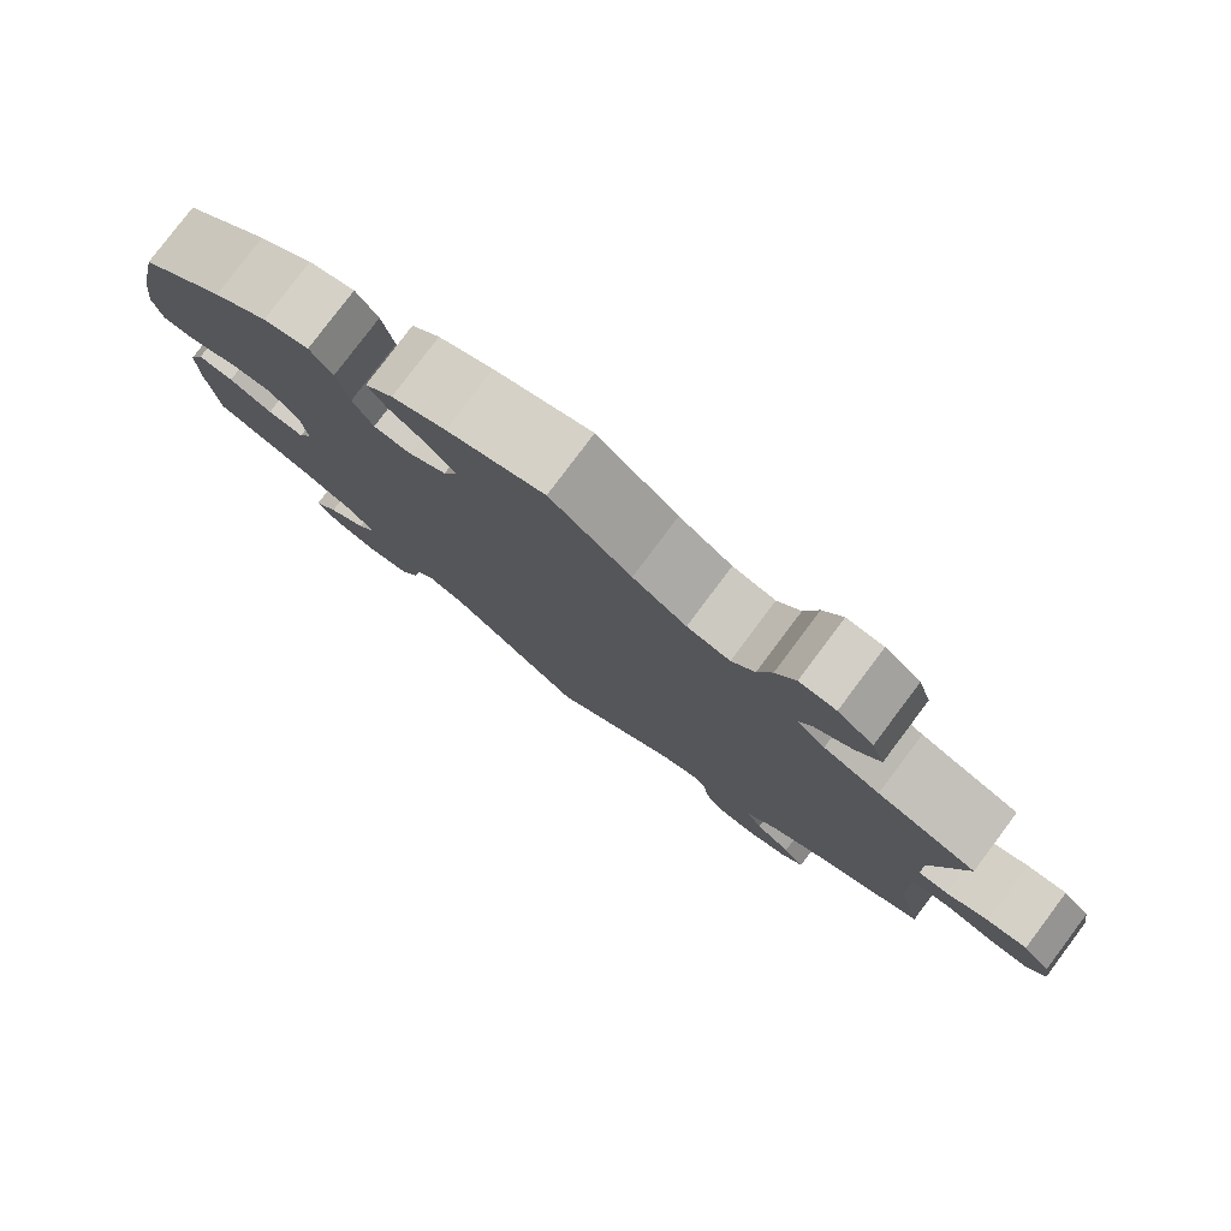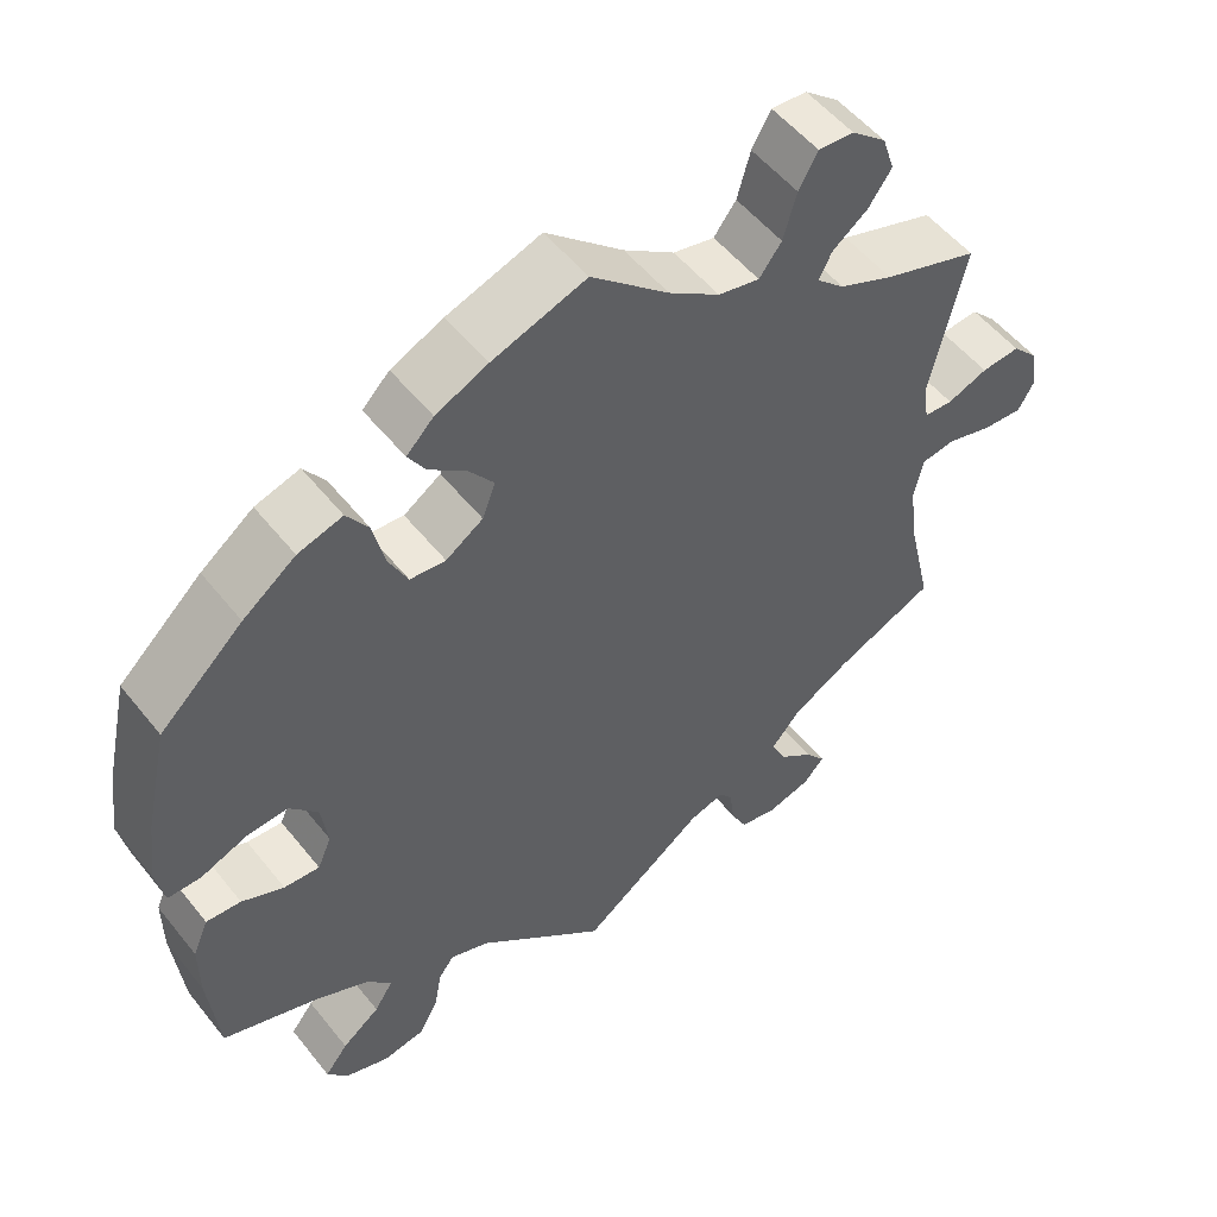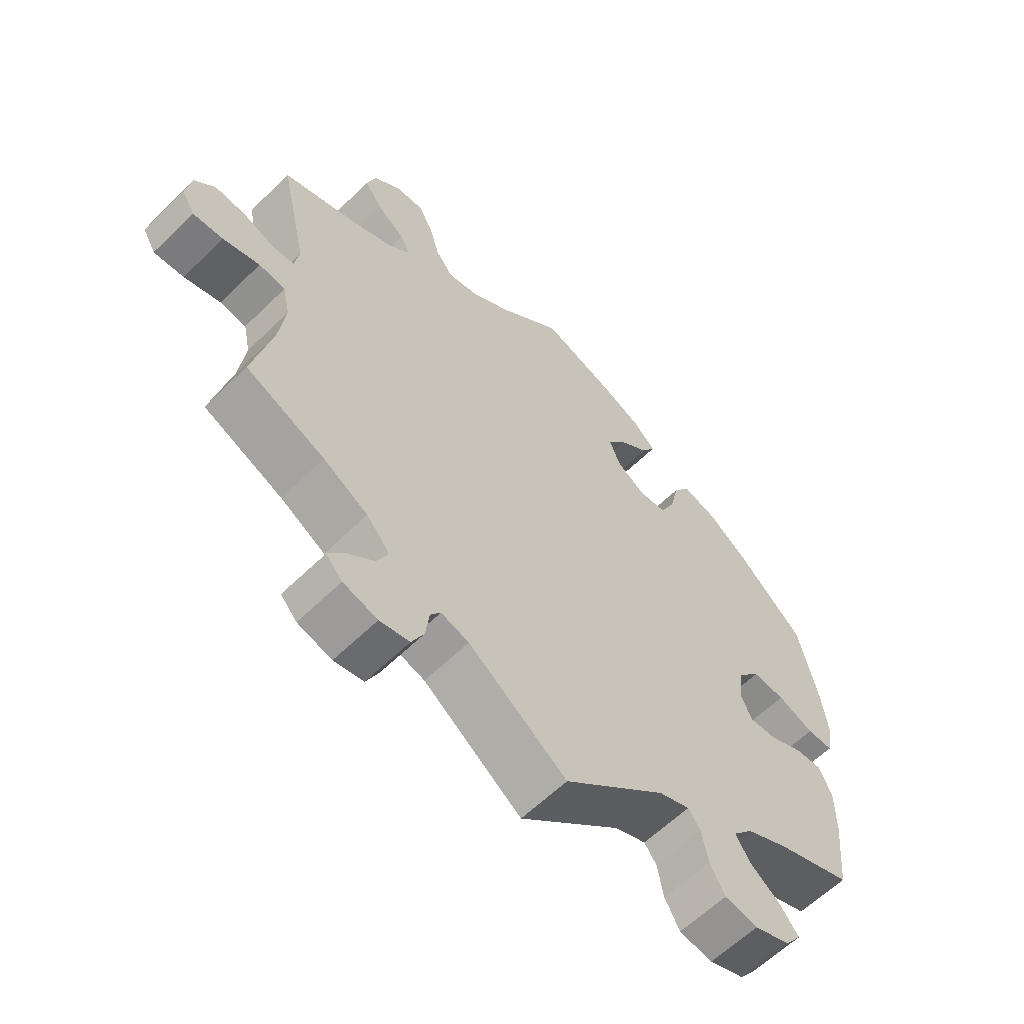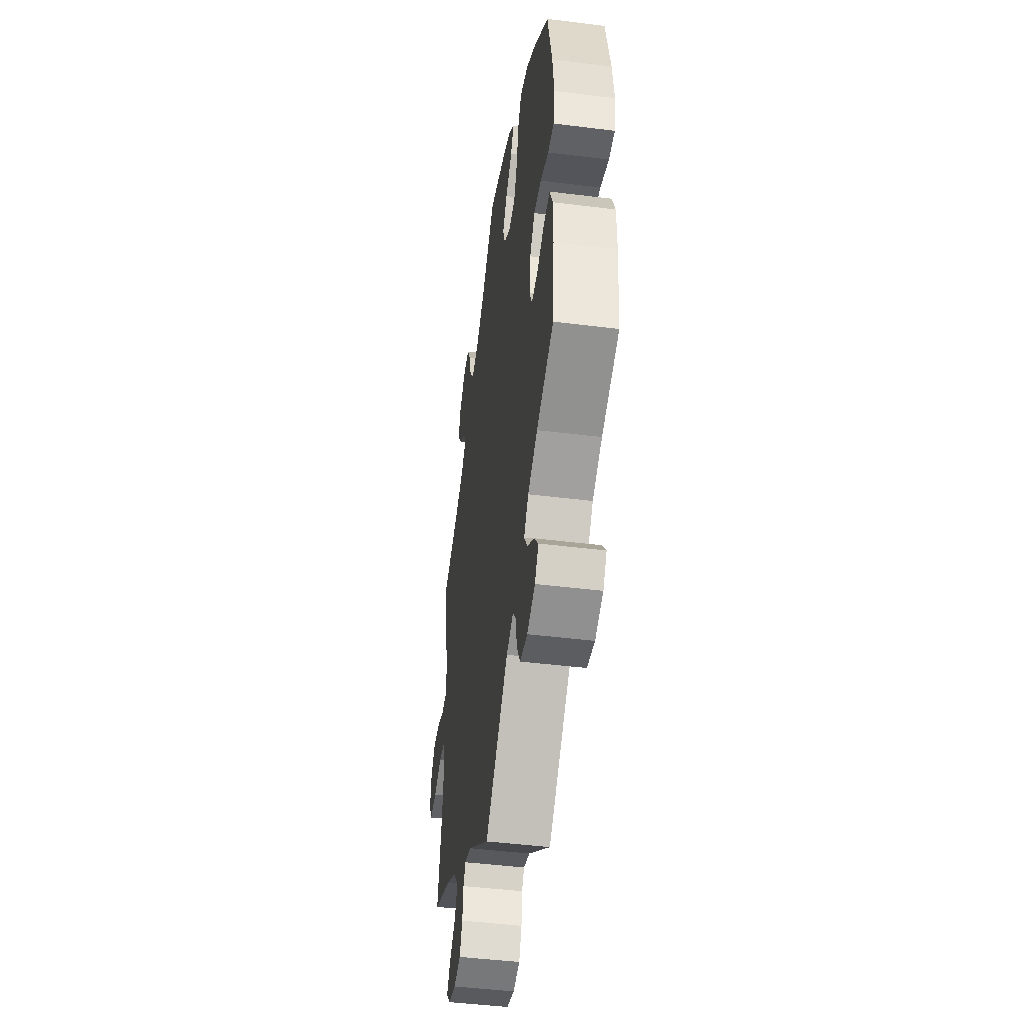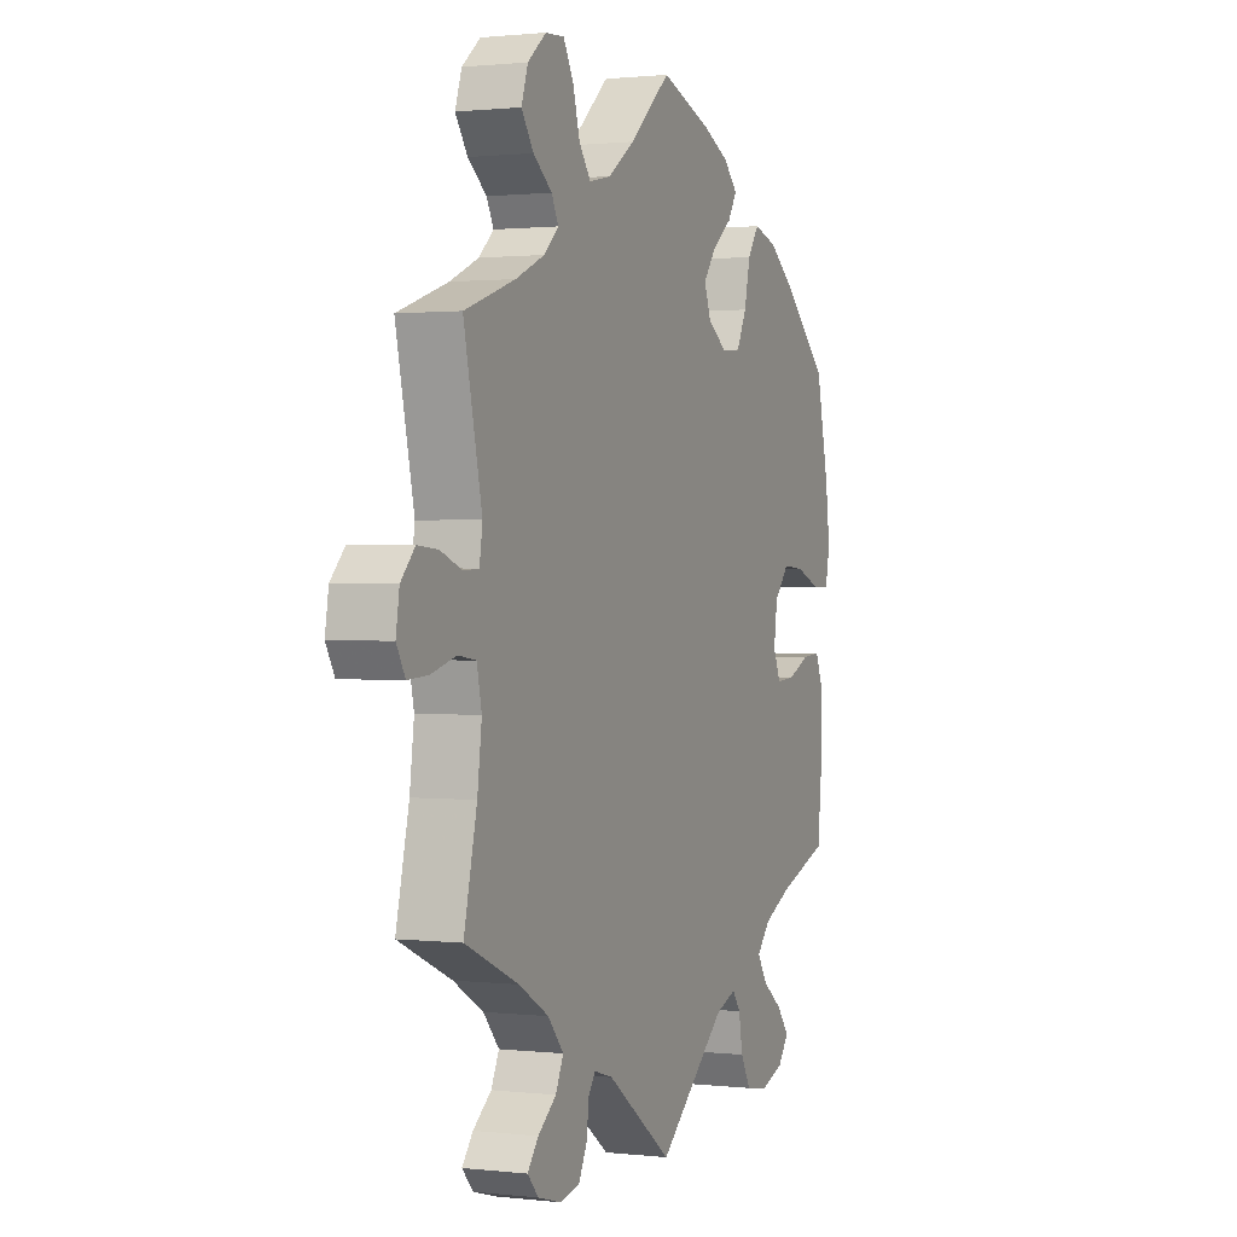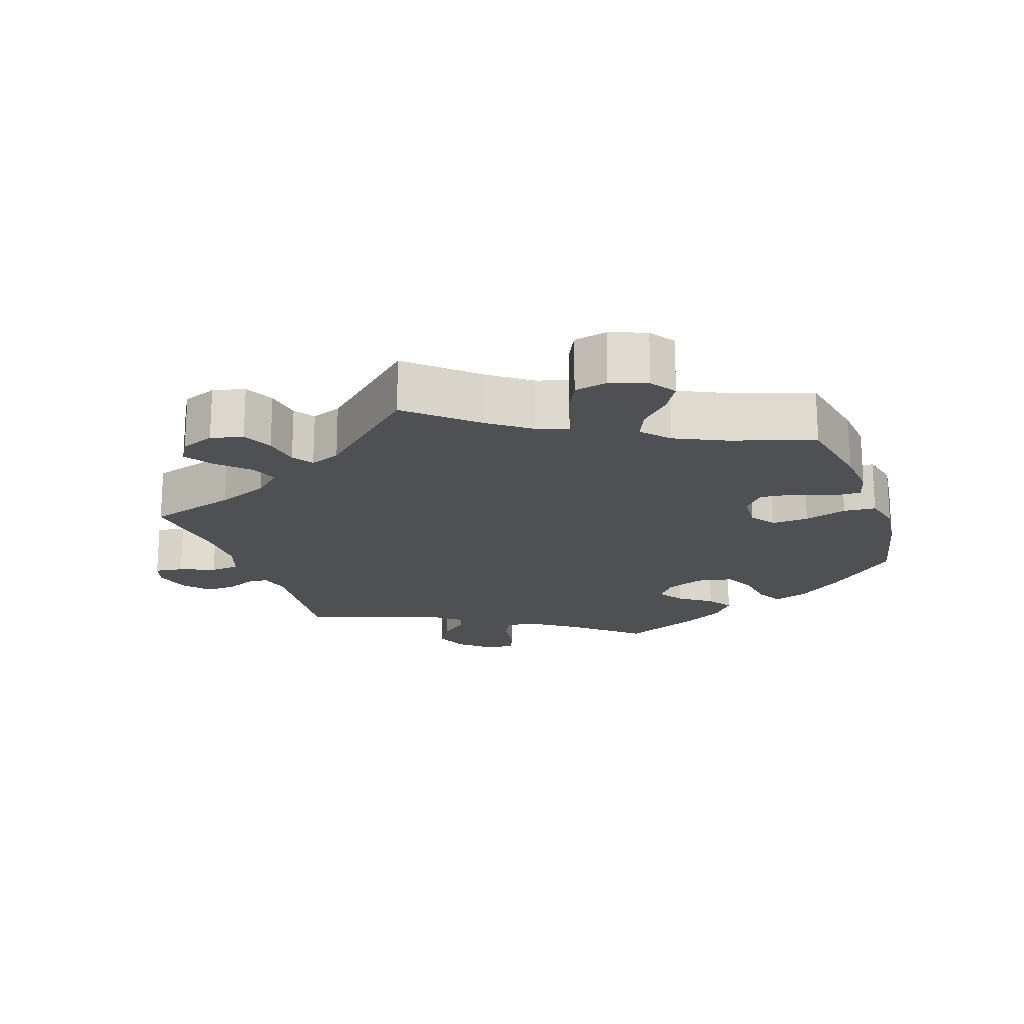
<metadata>
{"format":"obj","ext":"obj","renderer":"f3d","projection":"perspective","resolution":1024,"background":"white","views":[{"elev":79.7,"azim":-143.1,"up":"+Z"},{"elev":53.1,"azim":142.4,"up":"+Z"},{"elev":-60.9,"azim":-45.1,"up":"+Z"},{"elev":-46.3,"azim":81.9,"up":"+Z"},{"elev":1.1,"azim":-67.3,"up":"+Z"},{"elev":-18.9,"azim":-41.1,"up":"+Y"}]}
</metadata>
<code>
v 0.114 0.07 0.539
v 0.177 0.07 0.51
v 0.21 0.07 0.477
v 0.189 0.07 0.443
v 0.144 0.07 0.408
v 0.114 0.07 0.368
v 0.13 0.07 0.326
v 0.175 0.07 0.296
v 0.218 0.07 0.3
v 0.241 0.07 0.347
v 0.255 0.07 0.408
v 0.281 0.07 0.446
v 0.335 0.07 0.43
v 0.399 0.07 0.382
v 0.5 0.07 0.289
v 0.529 0.07 0.158
v 0.539 0.07 0.079
v 0.529 0.07 0.029
v 0.489 0.07 0.029
v 0.433 0.07 0.051
v 0.383 0.07 0.055
v 0.349 0.07 0.016
v 0.341 0.07 -0.042
v 0.358 0.07 -0.081
v 0.401 0.07 -0.078
v 0.452 0.07 -0.055
v 0.494 0.07 -0.052
v 0.513 0.07 -0.097
v 0.513 0.07 -0.168
v 0.501 0.07 -0.288
v 0.385 0.07 -0.329
v 0.32 0.07 -0.36
v 0.289 0.07 -0.395
v 0.312 0.07 -0.431
v 0.358 0.07 -0.466
v 0.386 0.07 -0.502
v 0.361 0.07 -0.535
v 0.307 0.07 -0.554
v 0.256 0.07 -0.545
v 0.233 0.07 -0.503
v 0.224 0.07 -0.452
v 0.205 0.07 -0.426
v 0.157 0.07 -0.444
v 0 0.07 -0.578
v -0.151 0.07 -0.468
v -0.194 0.07 -0.455
v -0.21 0.07 -0.478
v -0.216 0.07 -0.524
v -0.235 0.07 -0.562
v -0.281 0.07 -0.571
v -0.334 0.07 -0.556
v -0.359 0.07 -0.528
v -0.334 0.07 -0.496
v -0.292 0.07 -0.463
v -0.274 0.07 -0.425
v -0.31 0.07 -0.383
v -0.379 0.07 -0.343
v -0.501 0.07 -0.289
v -0.471 0.07 -0.16
v -0.461 0.07 -0.082
v -0.472 0.07 -0.031
v -0.513 0.07 -0.025
v -0.57 0.07 -0.041
v -0.617 0.07 -0.044
v -0.637 0.07 -0.009
v -0.629 0.07 0.041
v -0.597 0.07 0.075
v -0.55 0.07 0.071
v -0.501 0.07 0.052
v -0.466 0.07 0.054
v -0.459 0.07 0.099
v -0.501 0.07 0.289
v -0.385 0.07 0.328
v -0.319 0.07 0.357
v -0.285 0.07 0.388
v -0.301 0.07 0.419
v -0.344 0.07 0.452
v -0.372 0.07 0.492
v -0.357 0.07 0.537
v -0.315 0.07 0.572
v -0.272 0.07 0.575
v -0.249 0.07 0.534
v -0.233 0.07 0.477
v -0.206 0.07 0.441
v -0.156 0.07 0.452
v -0.094 0.07 0.495
v 0 0.07 0.578
v 0.114 0 0.539
v 0.177 0 0.51
v 0.21 0 0.477
v 0.189 0 0.443
v 0.144 0 0.408
v 0.114 0 0.368
v 0.13 0 0.326
v 0.175 0 0.296
v 0.218 0 0.3
v 0.241 0 0.347
v 0.255 0 0.408
v 0.281 0 0.446
v 0.335 0 0.43
v 0.399 0 0.382
v 0.5 0 0.289
v 0.529 0 0.158
v 0.539 0 0.079
v 0.529 0 0.029
v 0.489 0 0.029
v 0.433 0 0.051
v 0.383 0 0.055
v 0.349 0 0.016
v 0.341 0 -0.042
v 0.358 0 -0.081
v 0.401 0 -0.078
v 0.452 0 -0.055
v 0.494 0 -0.052
v 0.513 0 -0.097
v 0.513 0 -0.168
v 0.501 0 -0.288
v 0.385 0 -0.329
v 0.32 0 -0.36
v 0.289 0 -0.395
v 0.312 0 -0.431
v 0.358 0 -0.466
v 0.386 0 -0.502
v 0.361 0 -0.535
v 0.307 0 -0.554
v 0.256 0 -0.545
v 0.233 0 -0.503
v 0.224 0 -0.452
v 0.205 0 -0.426
v 0.157 0 -0.444
v 0 0 -0.578
v -0.151 0 -0.468
v -0.194 0 -0.455
v -0.21 0 -0.478
v -0.216 0 -0.524
v -0.235 0 -0.562
v -0.281 0 -0.571
v -0.334 0 -0.556
v -0.359 0 -0.528
v -0.334 0 -0.496
v -0.292 0 -0.463
v -0.274 0 -0.425
v -0.31 0 -0.383
v -0.379 0 -0.343
v -0.501 0 -0.289
v -0.471 0 -0.16
v -0.461 0 -0.082
v -0.472 0 -0.031
v -0.513 0 -0.025
v -0.57 0 -0.041
v -0.617 0 -0.044
v -0.637 0 -0.009
v -0.629 0 0.041
v -0.597 0 0.075
v -0.55 0 0.071
v -0.501 0 0.052
v -0.466 0 0.054
v -0.459 0 0.099
v -0.501 0 0.289
v -0.385 0 0.328
v -0.319 0 0.357
v -0.285 0 0.388
v -0.301 0 0.419
v -0.344 0 0.452
v -0.372 0 0.492
v -0.357 0 0.537
v -0.315 0 0.572
v -0.272 0 0.575
v -0.249 0 0.534
v -0.233 0 0.477
v -0.206 0 0.441
v -0.156 0 0.452
v -0.094 0 0.495
v 0 0 0.578
f 86 87 1 2
f 85 86 2 3
f 84 85 3 4
f 80 81 82 83
f 80 83 84
f 79 80 84
f 76 77 78 79
f 75 76 79 84
f 74 75 84 4
f 71 72 73
f 70 71 73 74
f 66 67 68 69
f 66 69 70
f 65 66 70
f 62 63 64 65
f 62 65 70
f 61 62 70
f 60 61 70 74
f 57 58 59
f 56 57 59 60
f 55 56 60 74
f 51 52 53 54
f 51 54 55
f 50 51 55
f 47 48 49 50
f 46 47 50 55
f 45 46 55 74
f 43 44 45 74
f 38 39 40 41
f 38 41 42
f 37 38 42
f 34 35 36 37
f 33 34 37 42
f 32 33 42
f 28 29 30 31
f 28 31 32
f 25 26 27 28
f 24 25 28 32
f 23 24 32 42
f 17 18 19 20
f 17 20 21
f 16 17 21
f 15 16 21
f 14 15 21 22
f 10 11 12 13
f 9 10 13 14
f 74 4 5
f 74 5 6
f 43 74 6 7
f 42 43 7 8
f 23 42 8 9
f 9 14 22 23
f 89 88 174 173
f 90 89 173 172
f 91 90 172 171
f 170 169 168 167
f 171 170 167
f 171 167 166
f 166 165 164 163
f 171 166 163 162
f 91 171 162 161
f 160 159 158
f 161 160 158 157
f 156 155 154 153
f 157 156 153
f 157 153 152
f 152 151 150 149
f 157 152 149
f 157 149 148
f 161 157 148 147
f 146 145 144
f 147 146 144 143
f 161 147 143 142
f 141 140 139 138
f 142 141 138
f 142 138 137
f 137 136 135 134
f 142 137 134 133
f 161 142 133 132
f 161 132 131 130
f 128 127 126 125
f 129 128 125
f 129 125 124
f 124 123 122 121
f 129 124 121 120
f 129 120 119
f 118 117 116 115
f 119 118 115
f 115 114 113 112
f 119 115 112 111
f 129 119 111 110
f 107 106 105 104
f 108 107 104
f 108 104 103
f 108 103 102
f 109 108 102 101
f 100 99 98 97
f 101 100 97 96
f 92 91 161
f 93 92 161
f 94 93 161 130
f 95 94 130 129
f 96 95 129 110
f 110 109 101 96
f 1 88 89 2
f 2 89 90 3
f 3 90 91 4
f 4 91 92 5
f 5 92 93 6
f 6 93 94 7
f 7 94 95 8
f 8 95 96 9
f 9 96 97 10
f 10 97 98 11
f 11 98 99 12
f 12 99 100 13
f 13 100 101 14
f 14 101 102 15
f 15 102 103 16
f 16 103 104 17
f 17 104 105 18
f 18 105 106 19
f 19 106 107 20
f 20 107 108 21
f 21 108 109 22
f 22 109 110 23
f 23 110 111 24
f 24 111 112 25
f 25 112 113 26
f 26 113 114 27
f 27 114 115 28
f 28 115 116 29
f 29 116 117 30
f 30 117 118 31
f 31 118 119 32
f 32 119 120 33
f 33 120 121 34
f 34 121 122 35
f 35 122 123 36
f 36 123 124 37
f 37 124 125 38
f 38 125 126 39
f 39 126 127 40
f 40 127 128 41
f 41 128 129 42
f 42 129 130 43
f 43 130 131 44
f 44 131 132 45
f 45 132 133 46
f 46 133 134 47
f 47 134 135 48
f 48 135 136 49
f 49 136 137 50
f 50 137 138 51
f 51 138 139 52
f 52 139 140 53
f 53 140 141 54
f 54 141 142 55
f 55 142 143 56
f 56 143 144 57
f 57 144 145 58
f 58 145 146 59
f 59 146 147 60
f 60 147 148 61
f 61 148 149 62
f 62 149 150 63
f 63 150 151 64
f 64 151 152 65
f 65 152 153 66
f 66 153 154 67
f 67 154 155 68
f 68 155 156 69
f 69 156 157 70
f 70 157 158 71
f 71 158 159 72
f 72 159 160 73
f 73 160 161 74
f 74 161 162 75
f 75 162 163 76
f 76 163 164 77
f 77 164 165 78
f 78 165 166 79
f 79 166 167 80
f 80 167 168 81
f 81 168 169 82
f 82 169 170 83
f 83 170 171 84
f 84 171 172 85
f 85 172 173 86
f 86 173 174 87
f 87 174 88 1

</code>
